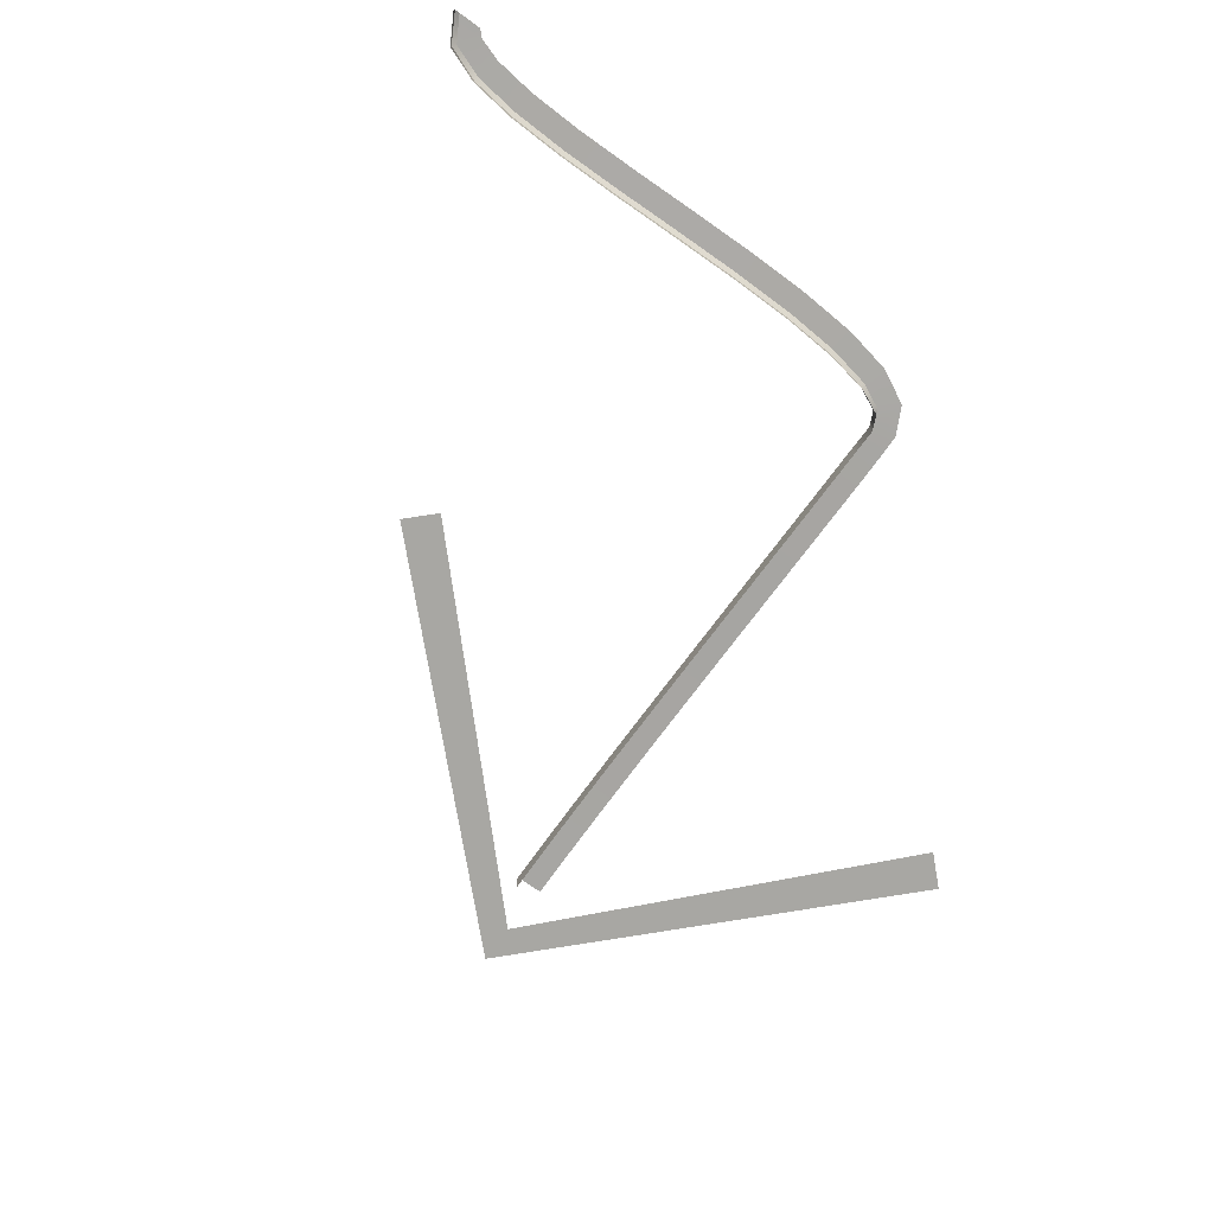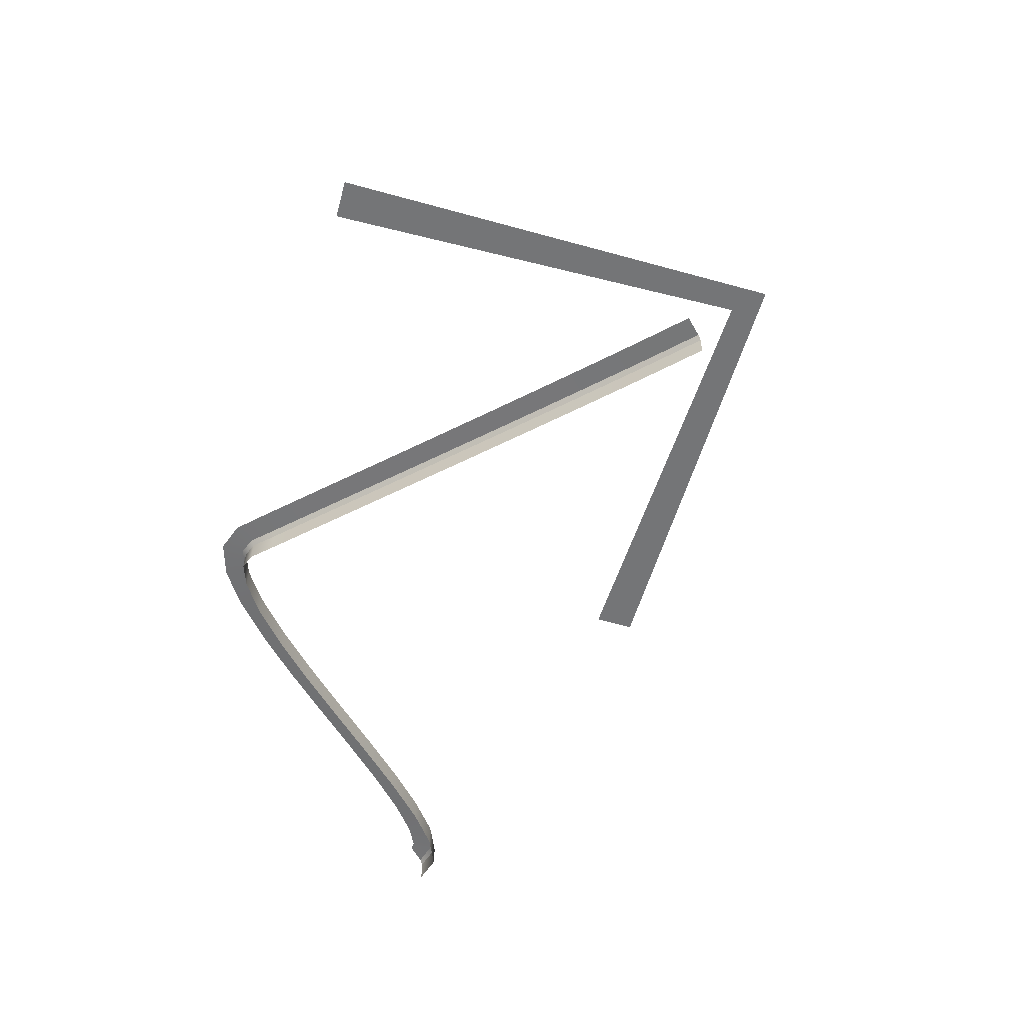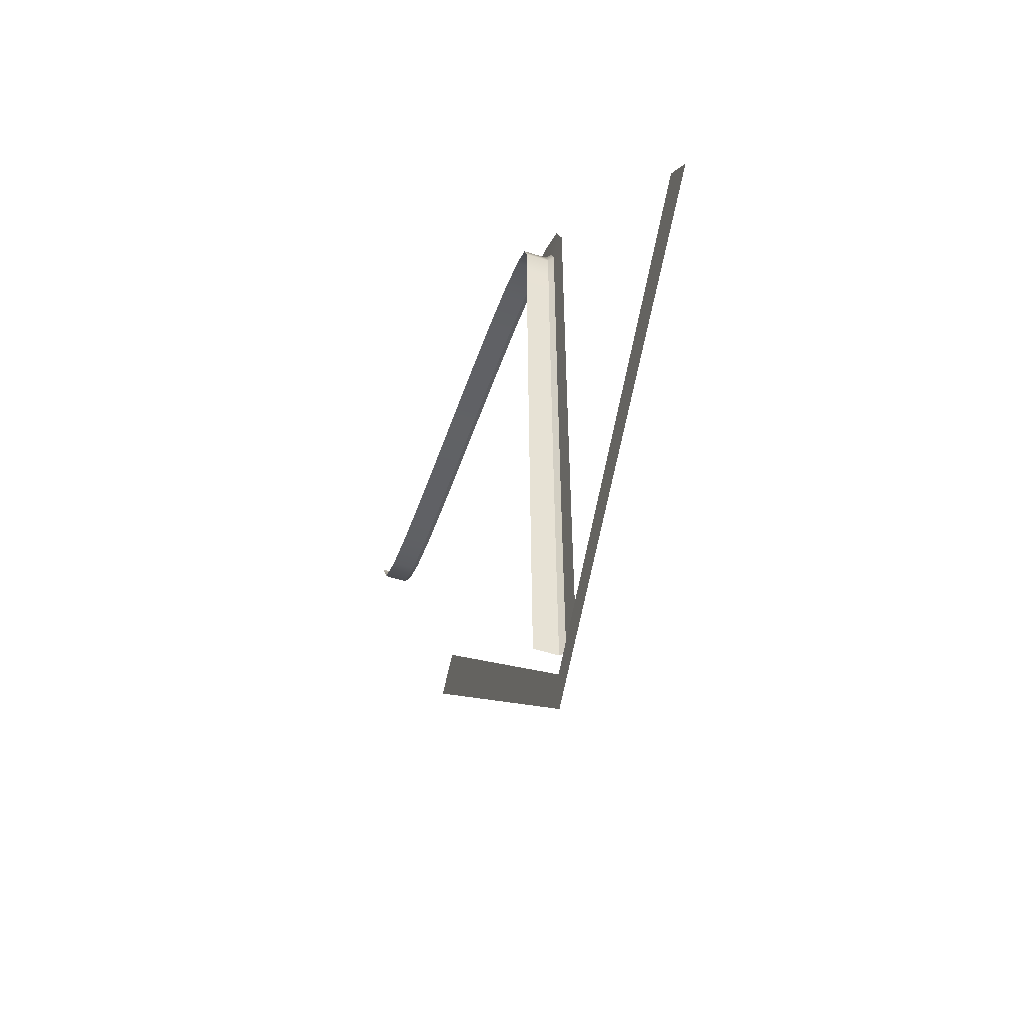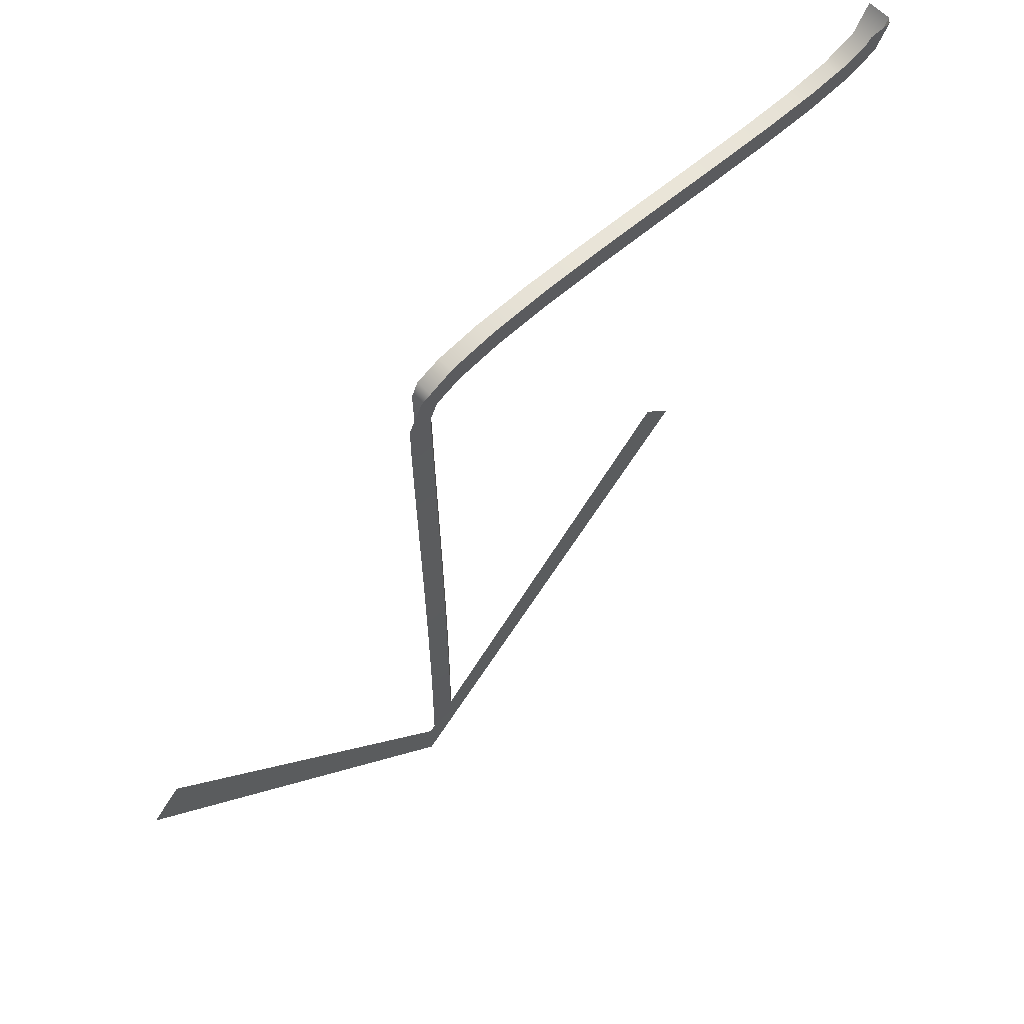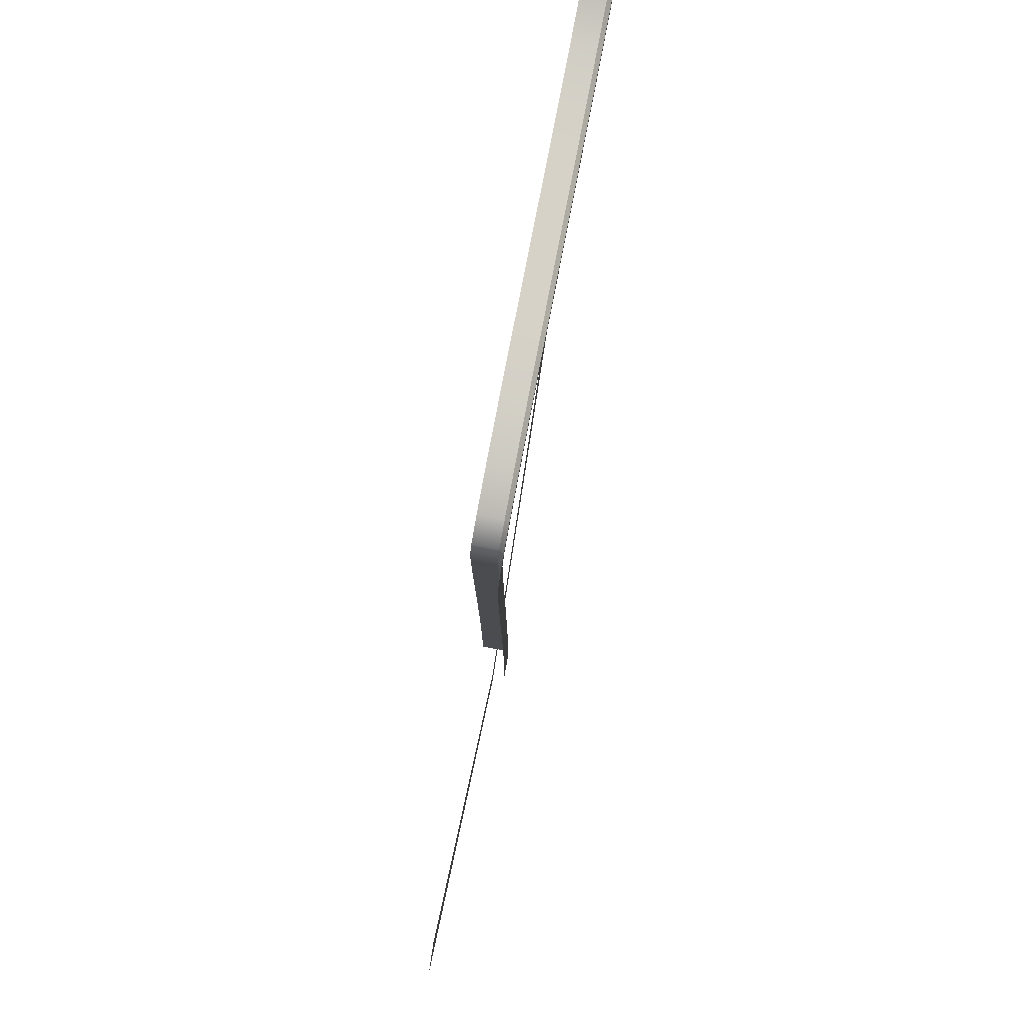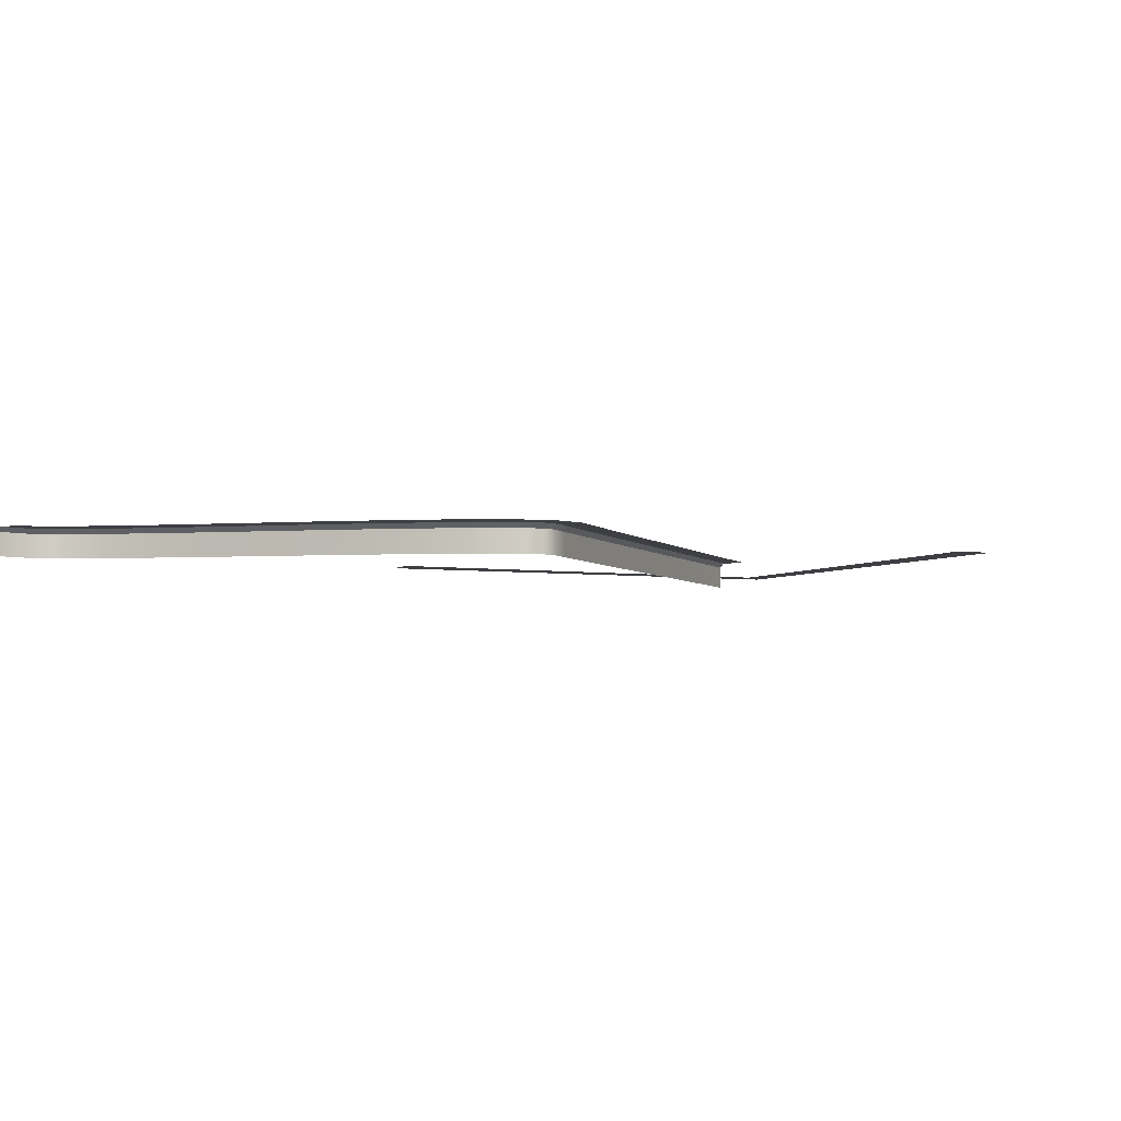
<metadata>
{"format":"obj","ext":"obj","renderer":"f3d","projection":"perspective","resolution":1024,"background":"white","views":[{"elev":-74.5,"azim":143.9,"up":"+Z"},{"elev":-56.5,"azim":-61.8,"up":"+Z"},{"elev":-49.0,"azim":-109.0,"up":"+Y"},{"elev":60.3,"azim":-42.8,"up":"+Y"},{"elev":79.0,"azim":-79.8,"up":"+Y"},{"elev":-4.2,"azim":-160.5,"up":"+Z"}]}
</metadata>
<code>
o BezierCurve_BezierCurve.001
v -0.9206 -1.695 0.002166
v -0.8845 -1.661 0.002174
v 0.05558 -2.692 0.001934
v 0.05604 -2.642 0.001945
v 1.052 -1.712 0.00216
v 1.016 -1.676 0.002168
v -0.8845 -1.661 0.002174
v -0.87 -1.647 0.002177
v 0.05604 -2.642 0.001945
v 0.05622 -2.622 0.00195
v 1.016 -1.676 0.002168
v 1.002 -1.662 0.002172
v -0.87 -1.647 0.002177
v -0.8338 -1.613 0.002185
v 0.05622 -2.622 0.00195
v 0.05668 -2.572 0.001961
v 1.002 -1.662 0.002172
v 0.9665 -1.627 0.00218
v -0.003834 -2.626 0.001949
v 0.04616 -2.626 0.001949
v -0.003872 -2.631 0.001948
v 0.04613 -2.632 0.001948
v 0.04616 -2.626 0.001949
v 0.06616 -2.626 0.001949
v 0.04613 -2.632 0.001948
v 0.06613 -2.632 0.001948
v 0.06616 -2.626 0.001949
v 0.1162 -2.626 0.001949
v 0.06613 -2.632 0.001948
v 0.1161 -2.632 0.001947
f 2 4 3 1
f 4 6 5 3
f 8 10 9 7
f 10 12 11 9
f 14 16 15 13
f 16 18 17 15
f 20 22 21 19
f 24 26 25 23
f 28 30 29 27
o BezierCurve.001_BezierCurve.002
v 1.744 -0.4524 -0.0293
v 1.745 -0.4524 0.04141
v 1.697 -0.5359 -0.02993
v 1.697 -0.5371 0.04077
v 1.592 -0.5754 -0.03134
v 1.591 -0.5769 0.03936
v 1.452 -0.5923 -0.03321
v 1.451 -0.5938 0.03748
v 1.281 -0.5969 -0.03549
v 1.28 -0.5985 0.0352
v 1.09 -0.5943 -0.03804
v 1.089 -0.5959 0.03264
v 0.8885 -0.5888 -0.04074
v 0.8875 -0.5904 0.02995
v 0.6878 -0.5846 -0.04342
v 0.6868 -0.5862 0.02727
v 0.4994 -0.5859 -0.04594
v 0.4985 -0.5875 0.02475
v 0.3355 -0.5967 -0.04813
v 0.3348 -0.5982 0.02256
v 0.2097 -0.6199 -0.04981
v 0.2092 -0.6214 0.02088
v 0.1375 -0.653 -0.05078
v 0.1377 -0.6541 0.01992
v 0.1166 -0.6985 -0.05107
v 0.1172 -0.6988 0.01964
v 0.1179 -0.7795 -0.05088
v 0.1186 -0.7792 0.01983
v 0.1187 -0.8918 -0.05031
v 0.1194 -0.8914 0.02039
v 0.1199 -1.023 -0.04946
v 0.1206 -1.022 0.02124
v 0.1214 -1.168 -0.0484
v 0.122 -1.168 0.02231
v 0.1229 -1.325 -0.04719
v 0.1236 -1.324 0.02351
v 0.1243 -1.489 -0.04591
v 0.125 -1.489 0.02479
v 0.1255 -1.658 -0.04464
v 0.1262 -1.657 0.02607
v 0.1264 -1.826 -0.04344
v 0.1271 -1.826 0.02727
v 0.1267 -1.991 -0.04239
v 0.1274 -1.991 0.02832
v 0.1264 -2.15 -0.04155
v 0.127 -2.149 0.02915
v 0.1252 -2.297 -0.04101
v 0.1259 -2.297 0.0297
v 0.123 -2.431 -0.04083
v 0.1237 -2.431 0.02987
v 1.745 -0.4524 0.04141
v 1.731 -0.4524 0.05568
v 1.697 -0.5371 0.04077
v 1.688 -0.5264 0.0551
v 1.591 -0.5769 0.03936
v 1.588 -0.5635 0.05376
v 1.451 -0.5938 0.03748
v 1.45 -0.58 0.05192
v 1.28 -0.5985 0.0352
v 1.28 -0.5847 0.04965
v 1.089 -0.5959 0.03264
v 1.089 -0.5821 0.0471
v 0.8875 -0.5904 0.02995
v 0.8876 -0.5766 0.0444
v 0.6868 -0.5862 0.02727
v 0.6867 -0.5724 0.04172
v 0.4985 -0.5875 0.02475
v 0.4978 -0.5737 0.03919
v 0.3348 -0.5982 0.02256
v 0.3329 -0.5845 0.03698
v 0.2092 -0.6214 0.02088
v 0.2047 -0.6083 0.03527
v 0.1377 -0.6541 0.01992
v 0.1277 -0.6443 0.03424
v 0.1172 -0.6988 0.01964
v 0.1035 -0.6957 0.03391
v 0.1186 -0.7792 0.01983
v 0.1046 -0.7792 0.03411
v 0.1194 -0.8914 0.02039
v 0.1054 -0.8915 0.03467
v 0.1206 -1.022 0.02124
v 0.1066 -1.022 0.03552
v 0.122 -1.168 0.02231
v 0.108 -1.168 0.03658
v 0.1236 -1.324 0.02351
v 0.1096 -1.324 0.03779
v 0.125 -1.489 0.02479
v 0.111 -1.489 0.03907
v 0.1262 -1.657 0.02607
v 0.1122 -1.657 0.04034
v 0.1271 -1.826 0.02727
v 0.1131 -1.826 0.04154
v 0.1274 -1.991 0.02832
v 0.1134 -1.991 0.0426
v 0.127 -2.149 0.02915
v 0.113 -2.149 0.04343
v 0.1259 -2.297 0.0297
v 0.1119 -2.297 0.04397
v 0.1237 -2.431 0.02987
v 0.1097 -2.431 0.04415
v 1.731 -0.4524 0.05568
v 1.66 -0.4524 0.05629
v 1.688 -0.5264 0.0551
v 1.644 -0.4712 0.05607
v 1.588 -0.5635 0.05376
v 1.572 -0.4946 0.05511
v 1.45 -0.58 0.05192
v 1.444 -0.5095 0.05341
v 1.28 -0.5847 0.04965
v 1.28 -0.514 0.05121
v 1.089 -0.5821 0.0471
v 1.091 -0.5114 0.04868
v 0.8876 -0.5766 0.0444
v 0.8893 -0.5059 0.04599
v 0.6867 -0.5724 0.04172
v 0.6872 -0.5017 0.04329
v 0.4978 -0.5737 0.03919
v 0.4952 -0.503 0.04072
v 0.3329 -0.5845 0.03698
v 0.324 -0.5144 0.03843
v 0.2047 -0.6083 0.03527
v 0.1825 -0.5411 0.03654
v 0.1277 -0.6443 0.03424
v 0.07771 -0.5943 0.03514
v 0.1035 -0.6957 0.03391
v 0.0346 -0.6799 0.03458
v 0.1046 -0.7792 0.03411
v 0.03386 -0.7796 0.03479
v 0.1054 -0.8915 0.03467
v 0.03469 -0.892 0.03535
v 0.1066 -1.022 0.03552
v 0.0359 -1.023 0.0362
v 0.108 -1.168 0.03658
v 0.03734 -1.168 0.03727
v 0.1096 -1.324 0.03779
v 0.03885 -1.325 0.03847
v 0.111 -1.489 0.03907
v 0.04029 -1.489 0.03975
v 0.1122 -1.657 0.04034
v 0.04151 -1.657 0.04102
v 0.1131 -1.826 0.04154
v 0.04236 -1.826 0.04222
v 0.1134 -1.991 0.0426
v 0.04268 -1.991 0.04327
v 0.113 -2.149 0.04343
v 0.04233 -2.149 0.04411
v 0.1119 -2.297 0.04397
v 0.04115 -2.296 0.04465
v 0.1097 -2.431 0.04415
v 0.039 -2.429 0.04482
f 32 34 33 31
f 34 36 35 33
f 36 38 37 35
f 38 40 39 37
f 40 42 41 39
f 42 44 43 41
f 44 46 45 43
f 46 48 47 45
f 48 50 49 47
f 50 52 51 49
f 52 54 53 51
f 54 56 55 53
f 56 58 57 55
f 58 60 59 57
f 60 62 61 59
f 62 64 63 61
f 64 66 65 63
f 66 68 67 65
f 68 70 69 67
f 70 72 71 69
f 72 74 73 71
f 74 76 75 73
f 76 78 77 75
f 78 80 79 77
f 82 84 83 81
f 84 86 85 83
f 86 88 87 85
f 88 90 89 87
f 90 92 91 89
f 92 94 93 91
f 94 96 95 93
f 96 98 97 95
f 98 100 99 97
f 100 102 101 99
f 102 104 103 101
f 104 106 105 103
f 106 108 107 105
f 108 110 109 107
f 110 112 111 109
f 112 114 113 111
f 114 116 115 113
f 116 118 117 115
f 118 120 119 117
f 120 122 121 119
f 122 124 123 121
f 124 126 125 123
f 126 128 127 125
f 128 130 129 127
f 132 134 133 131
f 134 136 135 133
f 136 138 137 135
f 138 140 139 137
f 140 142 141 139
f 142 144 143 141
f 144 146 145 143
f 146 148 147 145
f 148 150 149 147
f 150 152 151 149
f 152 154 153 151
f 154 156 155 153
f 156 158 157 155
f 158 160 159 157
f 160 162 161 159
f 162 164 163 161
f 164 166 165 163
f 166 168 167 165
f 168 170 169 167
f 170 172 171 169
f 172 174 173 171
f 174 176 175 173
f 176 178 177 175
f 178 180 179 177

</code>
